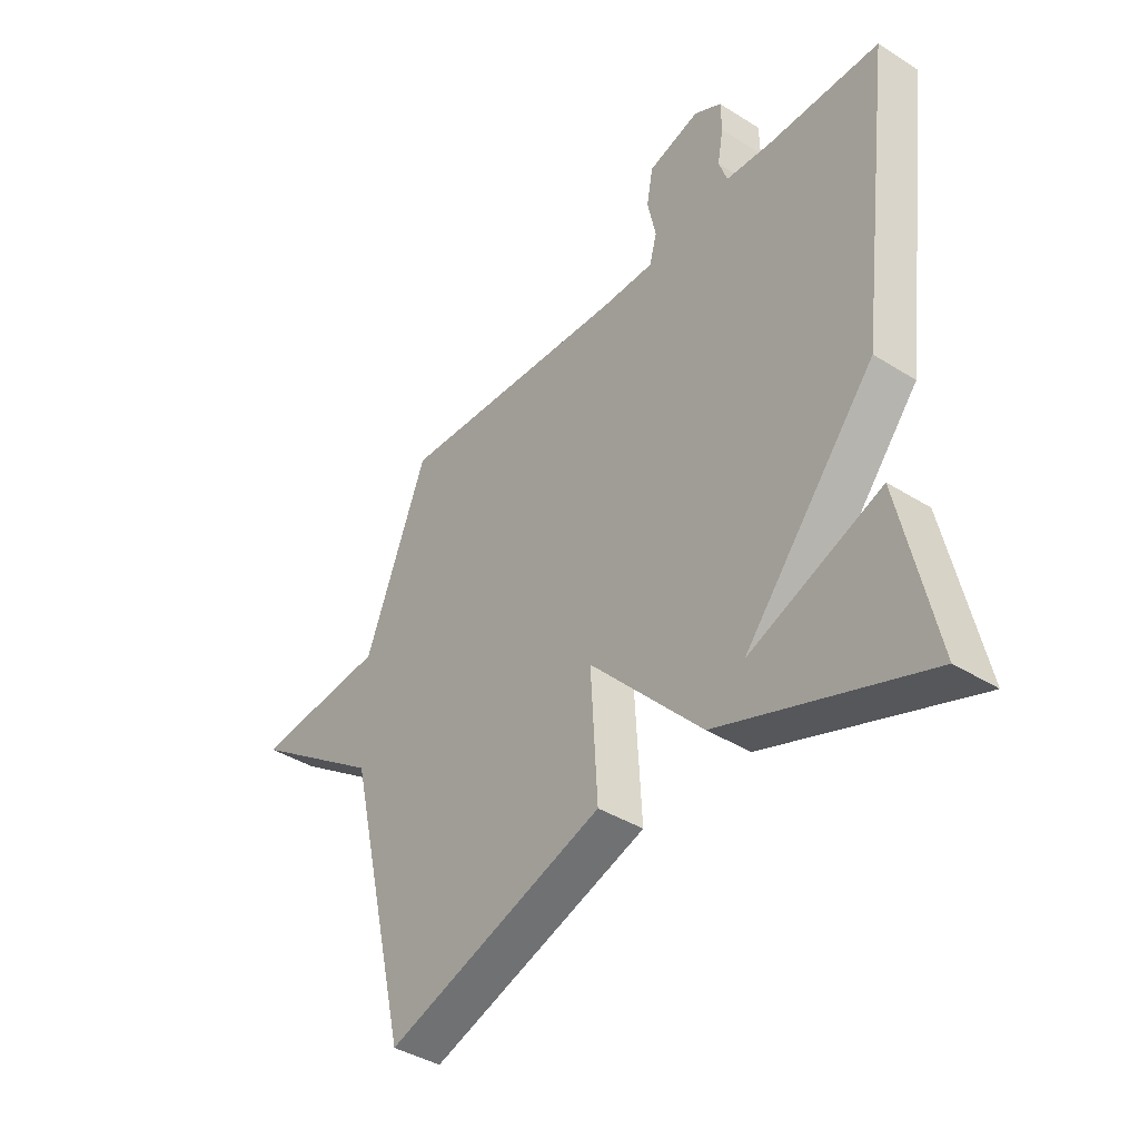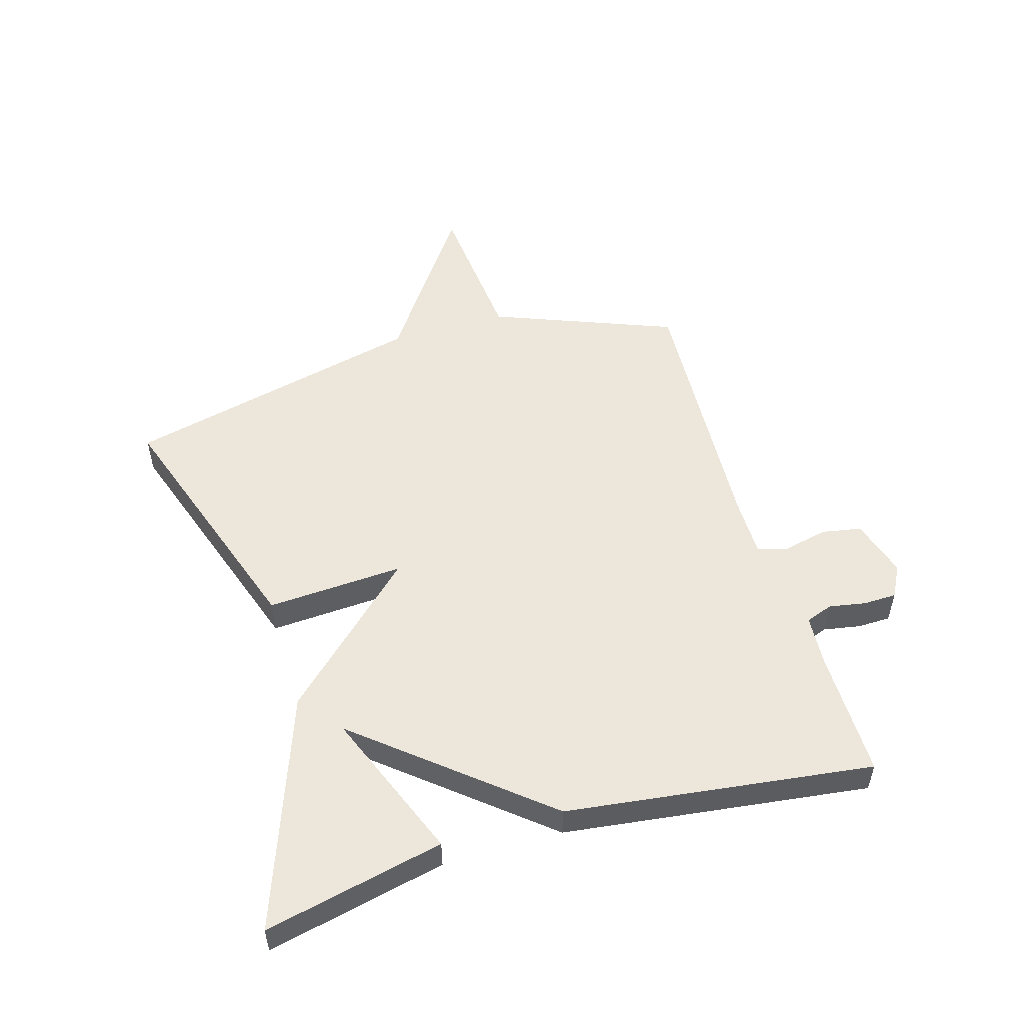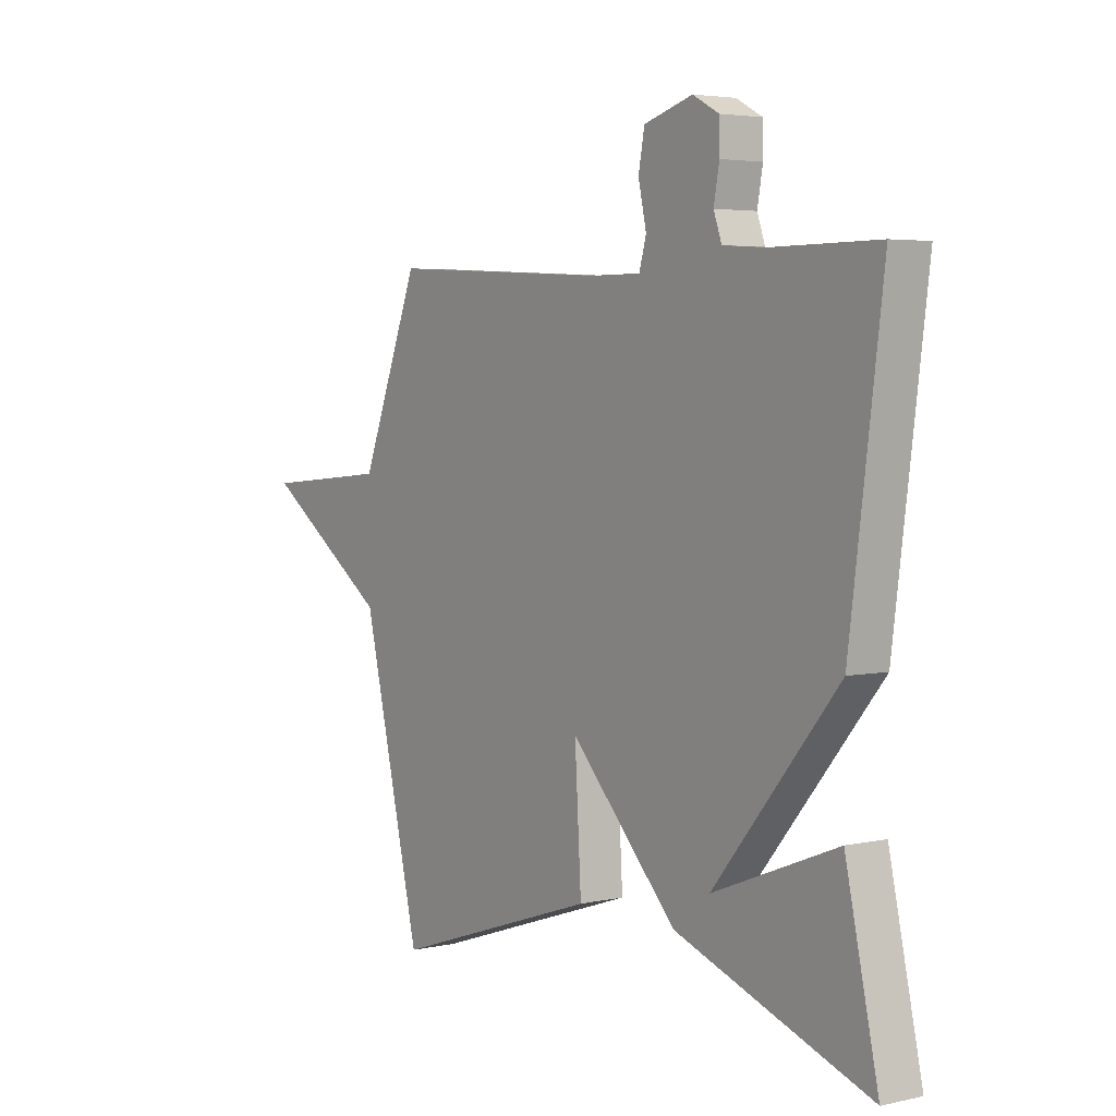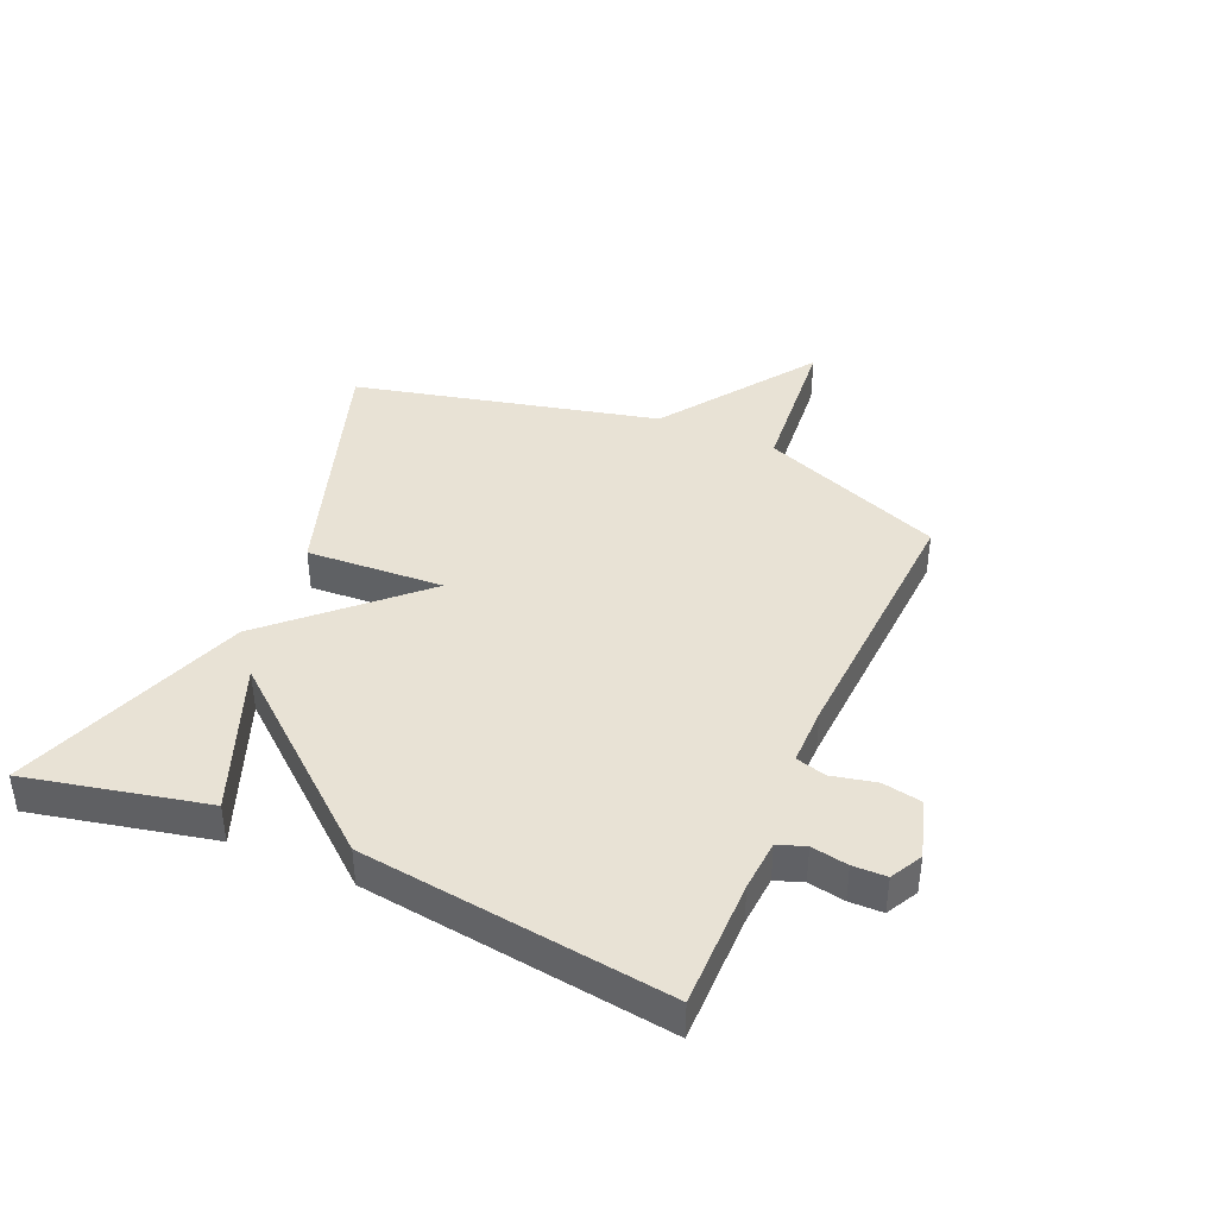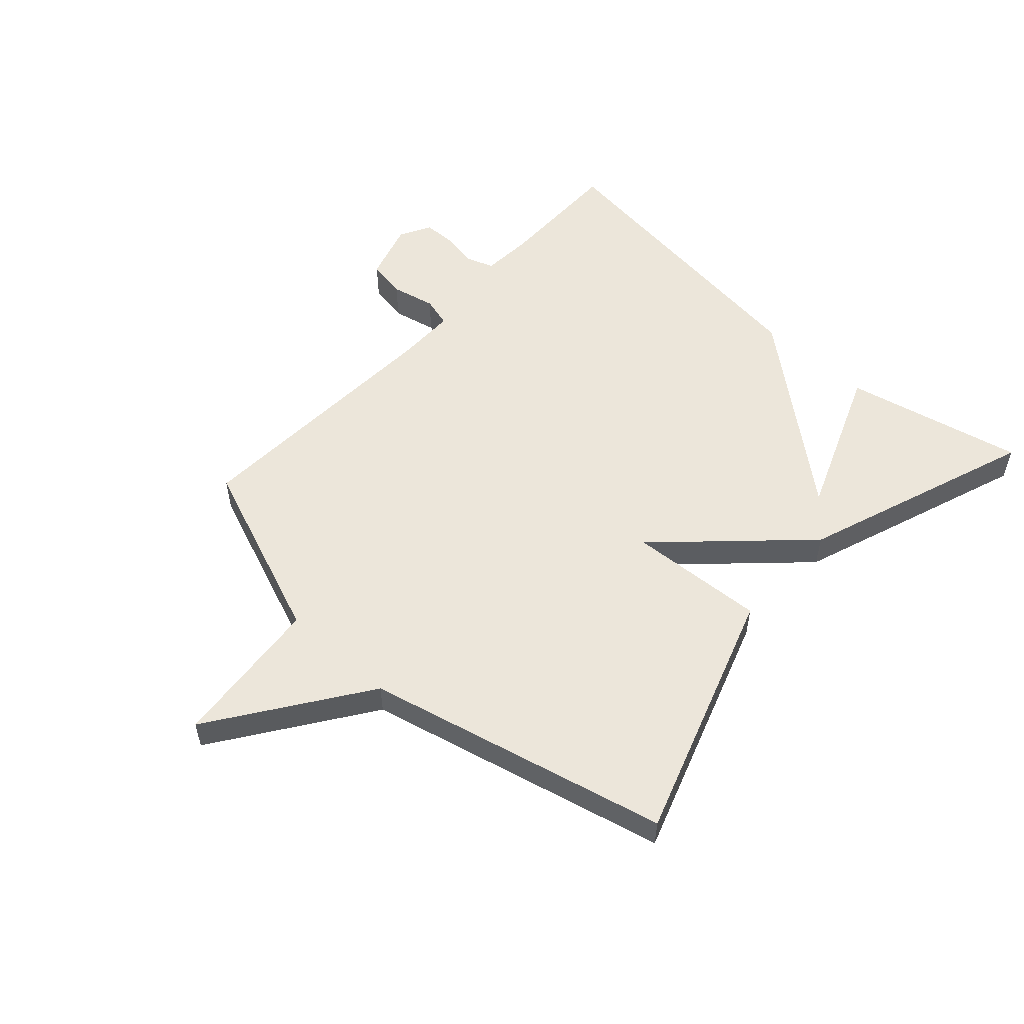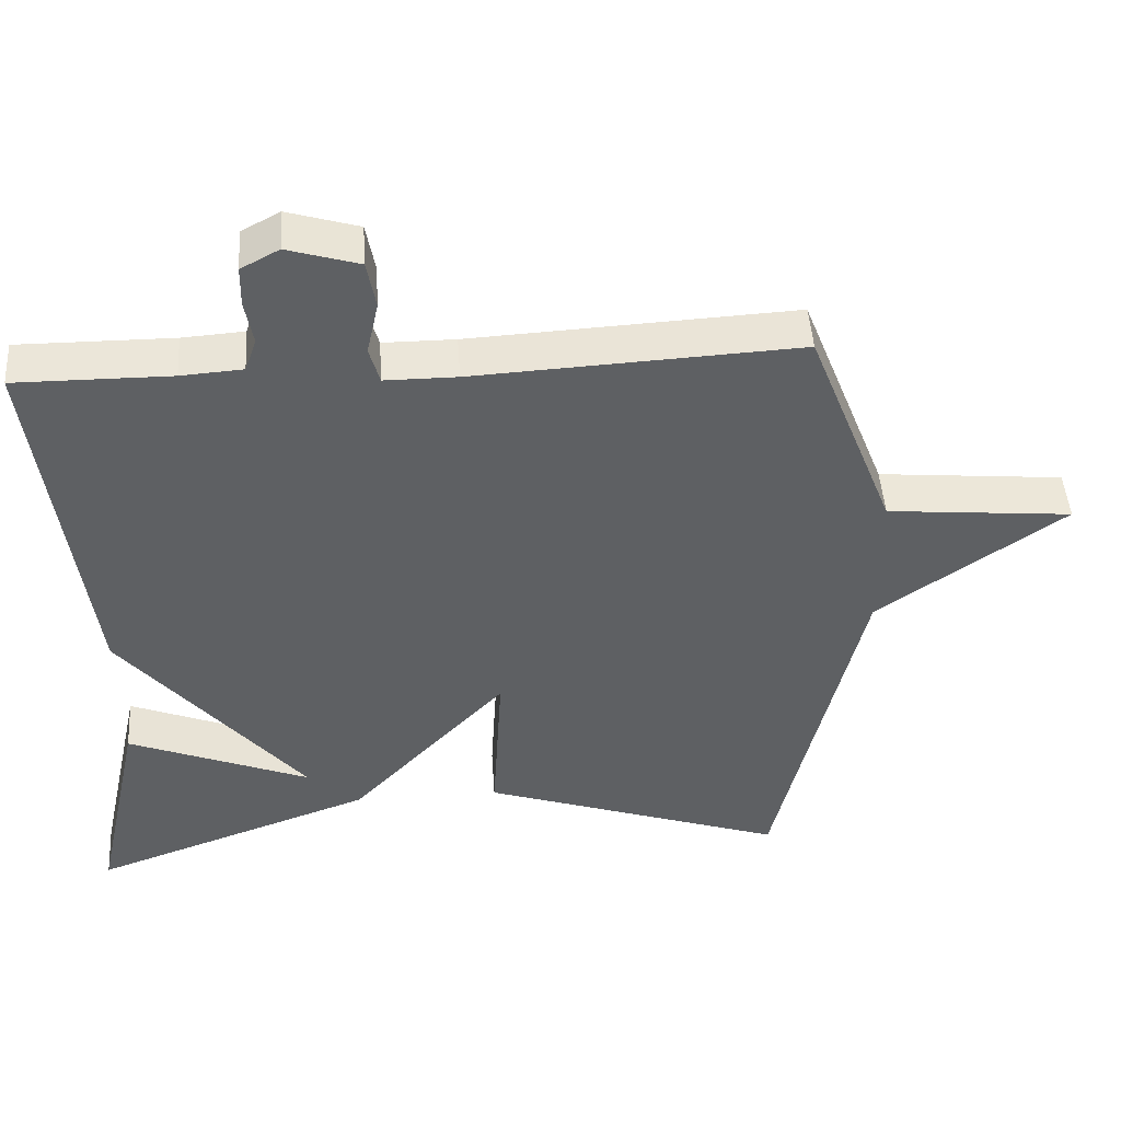
<metadata>
{"format":"obj","ext":"obj","renderer":"f3d","projection":"perspective","resolution":1024,"background":"white","views":[{"elev":-39.9,"azim":-127.9,"up":"+Z"},{"elev":52.6,"azim":-106.6,"up":"+Y"},{"elev":4.1,"azim":-125.9,"up":"+Z"},{"elev":40.7,"azim":-66.5,"up":"+Y"},{"elev":54.3,"azim":132.2,"up":"+Y"},{"elev":46.8,"azim":-3.8,"up":"+Z"}]}
</metadata>
<code>
v 0.5 0.07 0.5
v 0.618 0.07 0.199
v 0.871 0.07 0.176
v 0.618 0.07 -0.001
v 0.5 0.07 -0.5
v 0.085 0.07 -0.361
v 0.098 0.07 -0.135
v -0.115 0.07 -0.361
v -0.5 0.07 -0.5
v -0.435 0.07 -0.204
v -0.187 0.07 -0.302
v -0.435 0.07 -0.004
v -0.5 0.07 0.5
v -0.289 0.07 0.499
v -0.205 0.07 0.505
v -0.189 0.07 0.55
v -0.2 0.07 0.61
v -0.199 0.07 0.665
v -0.147 0.07 0.693
v -0.05 0.07 0.664
v -0.038 0.07 0.599
v -0.054 0.07 0.526
v -0.04 0.07 0.476
v 0.058 0.07 0.476
v 0.5 0 0.5
v 0.618 0 0.199
v 0.871 0 0.176
v 0.618 0 -0.001
v 0.5 0 -0.5
v 0.085 0 -0.361
v 0.098 0 -0.135
v -0.115 0 -0.361
v -0.5 0 -0.5
v -0.435 0 -0.204
v -0.187 0 -0.302
v -0.435 0 -0.004
v -0.5 0 0.5
v -0.289 0 0.499
v -0.205 0 0.505
v -0.189 0 0.55
v -0.2 0 0.61
v -0.199 0 0.665
v -0.147 0 0.693
v -0.05 0 0.664
v -0.038 0 0.599
v -0.054 0 0.526
v -0.04 0 0.476
v 0.058 0 0.476
f 20 21 22
f 19 20 22
f 18 19 22
f 17 18 22
f 16 17 22
f 15 16 22 23
f 14 15 23
f 13 14 23
f 12 13 23
f 11 12 23
f 8 9 10 11
f 11 23 24
f 8 11 24
f 7 8 24
f 4 5 6 7
f 2 3 4 7
f 1 2 7 24
f 46 45 44
f 46 44 43
f 46 43 42
f 46 42 41
f 46 41 40
f 47 46 40 39
f 47 39 38
f 47 38 37
f 47 37 36
f 47 36 35
f 35 34 33 32
f 48 47 35
f 48 35 32
f 48 32 31
f 31 30 29 28
f 31 28 27 26
f 48 31 26 25
f 1 25 26 2
f 2 26 27 3
f 3 27 28 4
f 4 28 29 5
f 5 29 30 6
f 6 30 31 7
f 7 31 32 8
f 8 32 33 9
f 9 33 34 10
f 10 34 35 11
f 11 35 36 12
f 12 36 37 13
f 13 37 38 14
f 14 38 39 15
f 15 39 40 16
f 16 40 41 17
f 17 41 42 18
f 18 42 43 19
f 19 43 44 20
f 20 44 45 21
f 21 45 46 22
f 22 46 47 23
f 23 47 48 24
f 24 48 25 1

</code>
